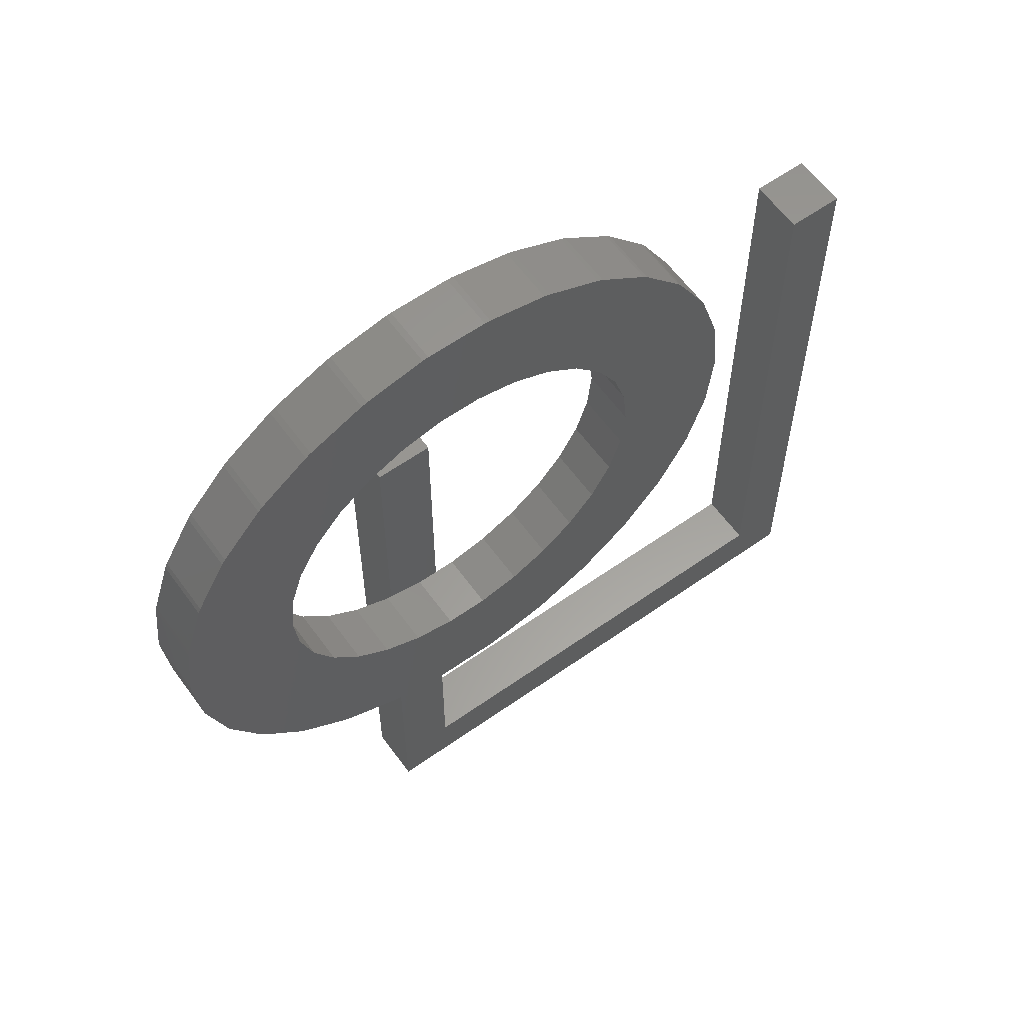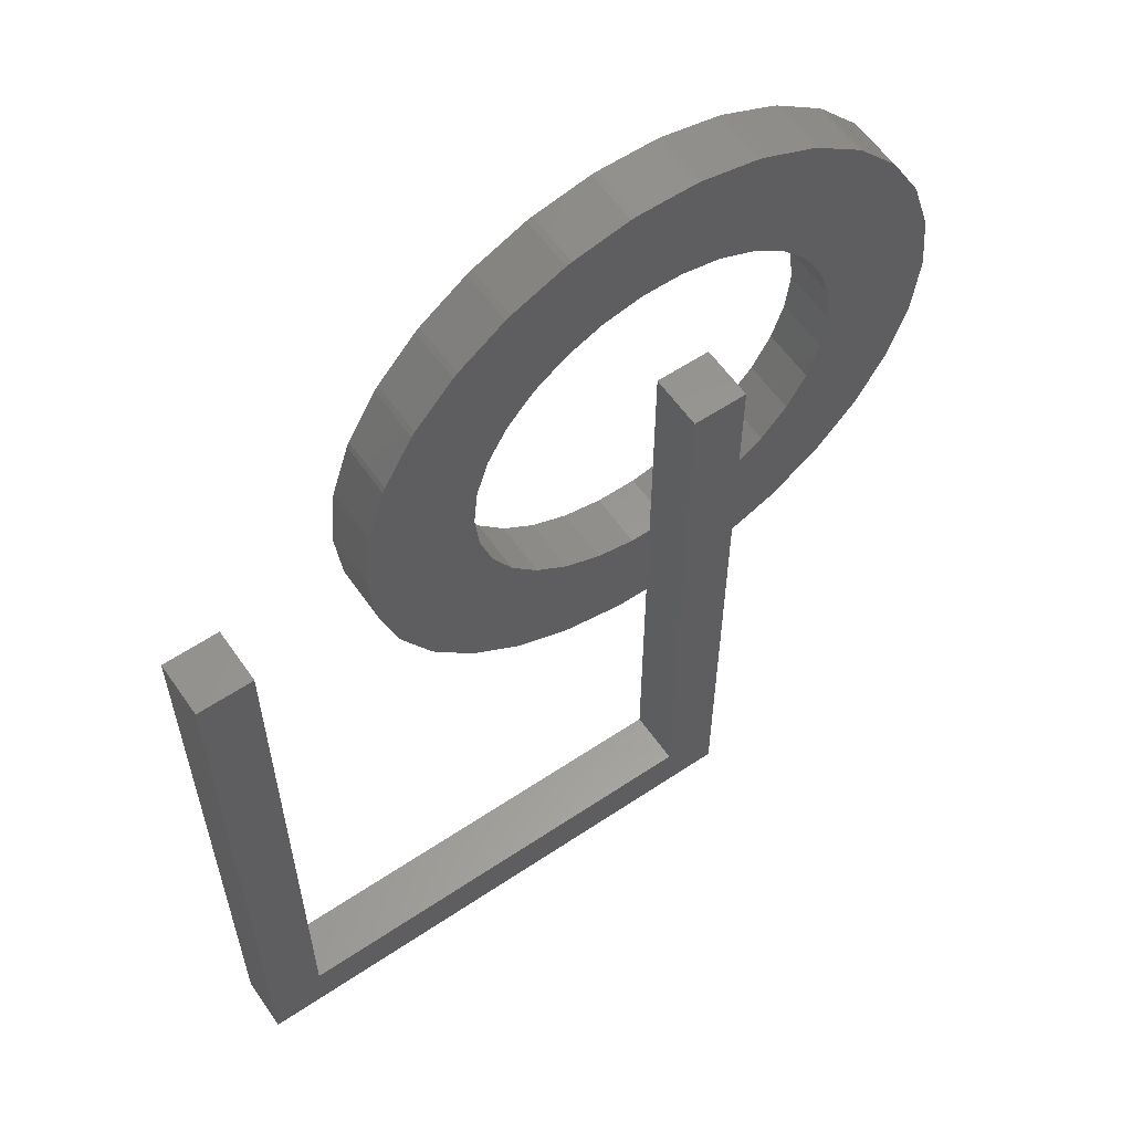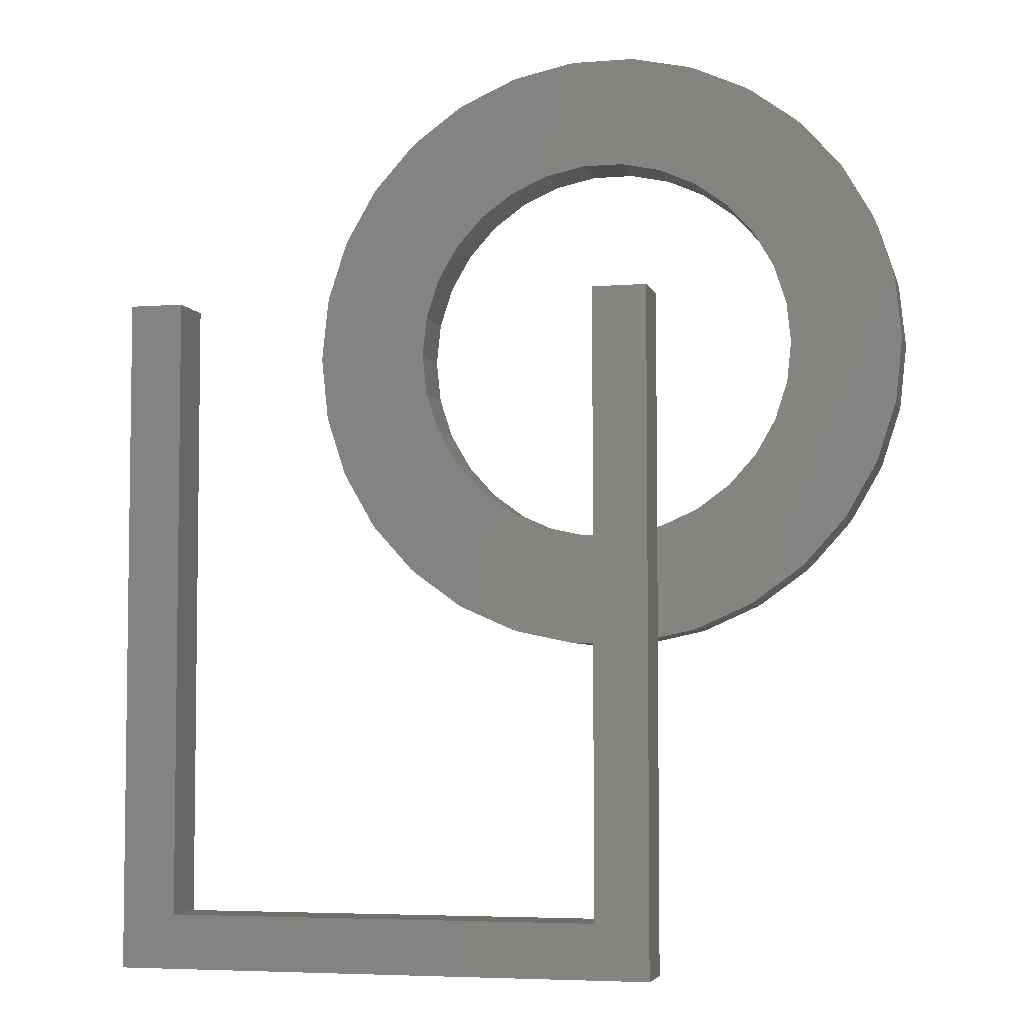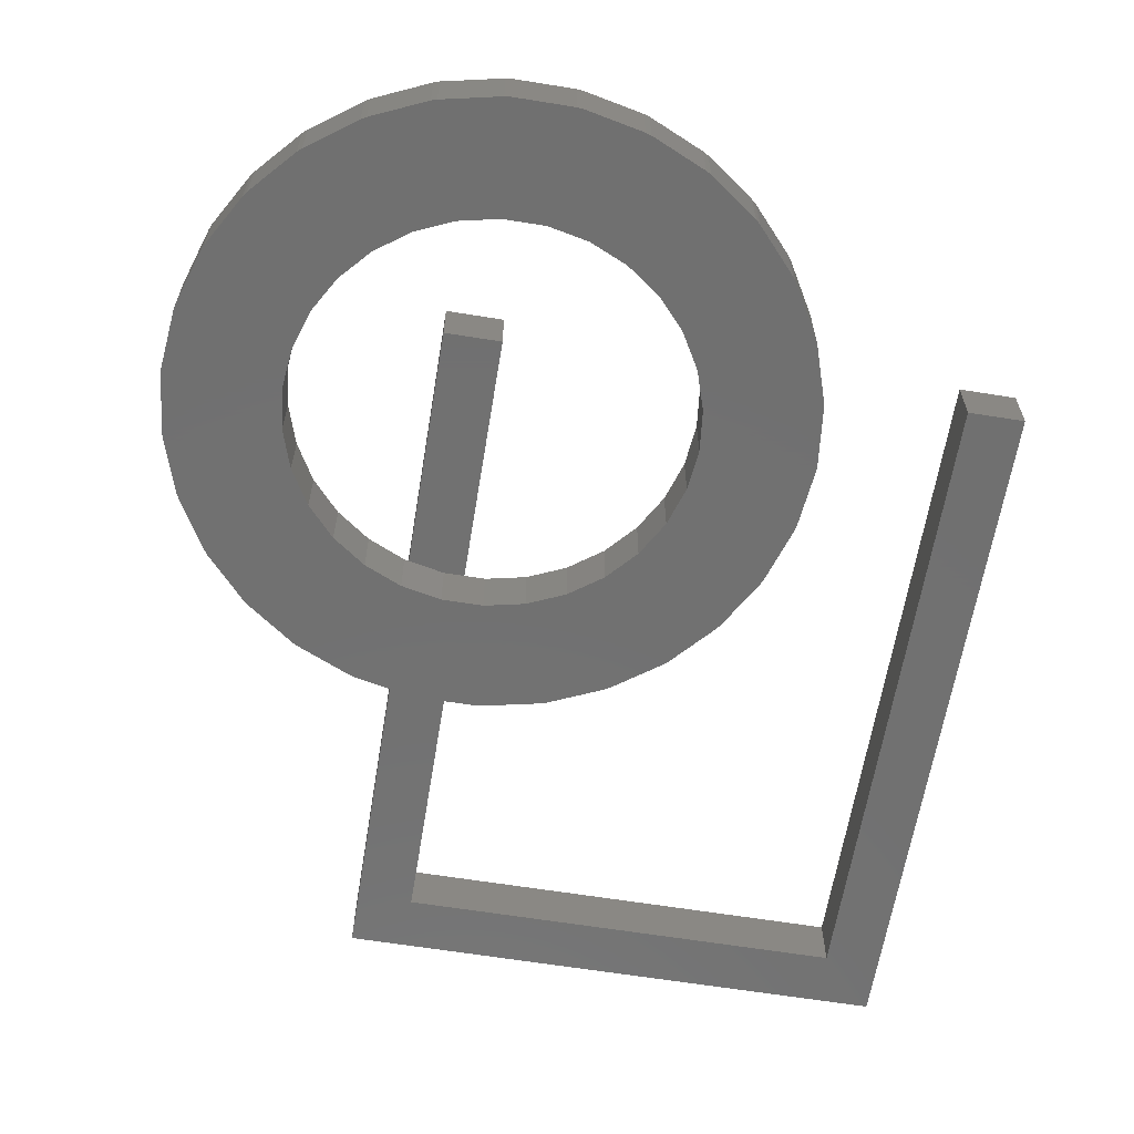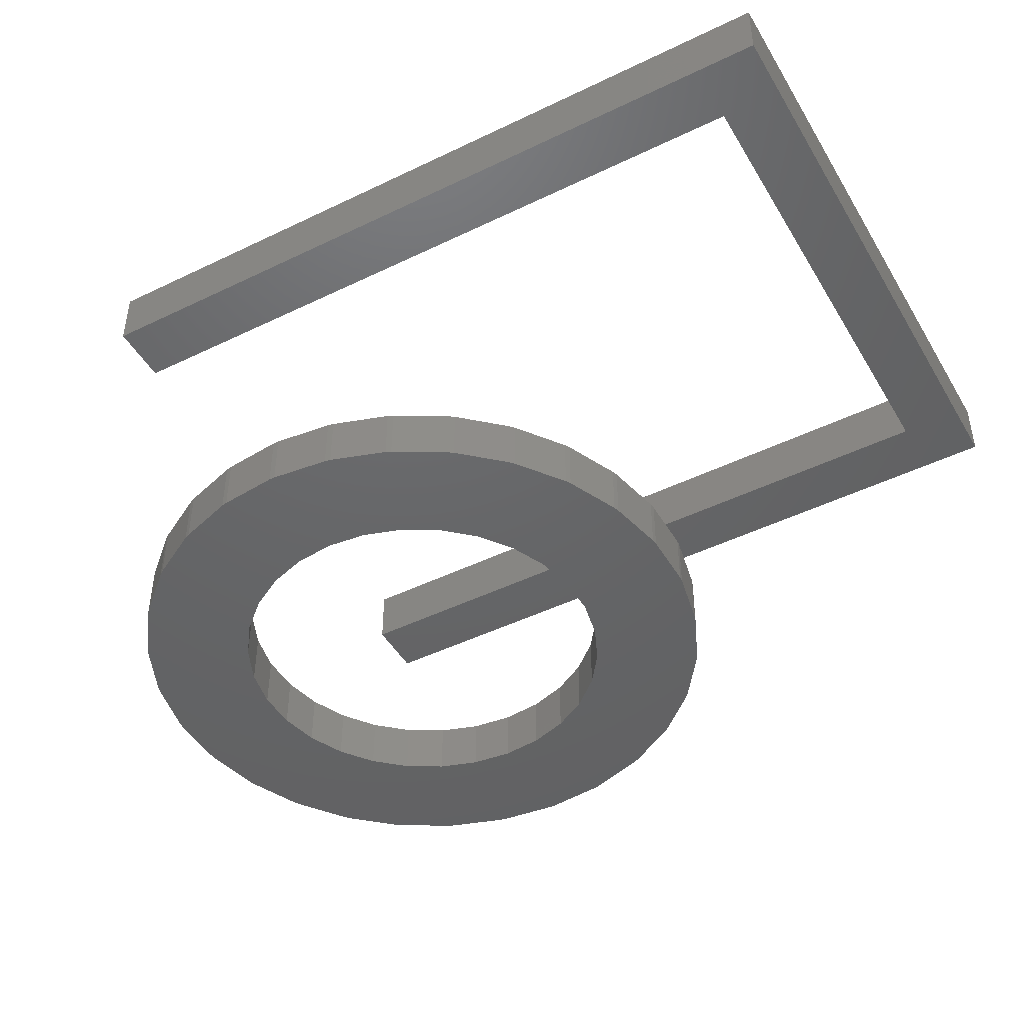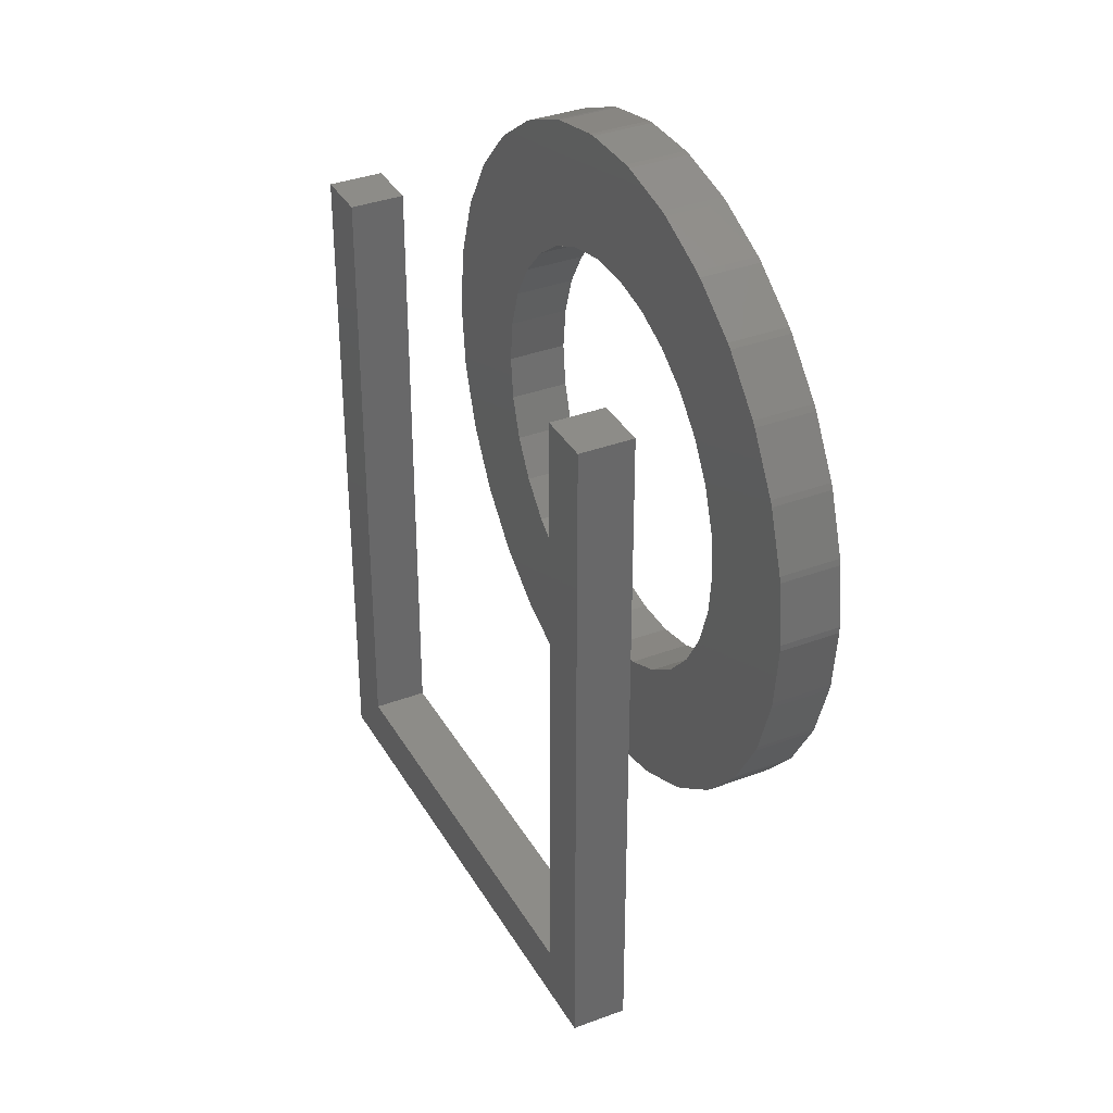
<metadata>
{"format":"stl","ext":"stl","renderer":"f3d","projection":"perspective","resolution":1024,"background":"white","views":[{"elev":60.4,"azim":-35.8,"up":"+Z"},{"elev":59.0,"azim":145.4,"up":"+Z"},{"elev":-4.9,"azim":-166.2,"up":"+Z"},{"elev":-62.8,"azim":-9.3,"up":"+Y"},{"elev":-46.3,"azim":119.0,"up":"+Y"},{"elev":35.6,"azim":-116.4,"up":"+Z"}]}
</metadata>
<code>
# stl→obj: 200 verts, 400 faces
v 40 0 50
v 40 4 0
v 40 4 50
v 40 0 0
v 4 4 4
v 36 0 4
v 36 4 4
v 4 0 4
v 0 0 0
v 0 4 0
v 0 0 24.47
v 0 4 50
v 0 0 32.63
v 0 0 50
v 36 4 50
v 4 4 50
v 4 0 50
v 2.538 0 32.09
v 4 0 32.09
v 1.909 0 24.11
v 4 0 24.11
v 1.494 0 24.15
v 36 0 50
v 5.462 0 59.91
v 6.091 0 67.89
v 6.506 0 67.85
v 1.909 0 67.89
v 10.6 0 66.98
v 2.538 0 59.91
v 8.323 0 59.3
v 10.99 0 66.85
v 1.494 0 67.85
v 14.81 0 65.15
v -2.596 0 66.98
v 10.99 0 58.11
v 15.18 0 64.94
v -0.3228 0 59.3
v 18.56 0 62.48
v -2.994 0 66.85
v 13.36 0 56.4
v 18.87 0 62.2
v -6.813 0 65.15
v -2.995 0 58.11
v 21.67 0 59.09
v 15.32 0 54.22
v 21.91 0 58.76
v 24 0 55.13
v 16.78 0 51.69
v 24.17 0 54.75
v 25.47 0 50.78
v 17.68 0 48.91
v 25.55 0 50.37
v 25.99 0 46.21
v 17.99 0 46
v 25.99 0 45.79
v 17.68 0 43.09
v 25.55 0 41.63
v 25.47 0 41.22
v 16.78 0 40.31
v 24.17 0 37.25
v 24 0 36.87
v 15.32 0 37.78
v 21.91 0 33.24
v 21.67 0 32.91
v 13.36 0 35.6
v 18.87 0 29.8
v 18.56 0 29.52
v 10.99 0 33.89
v 15.18 0 27.06
v 14.81 0 26.85
v 8.323 0 32.7
v 10.99 0 25.15
v 10.6 0 25.02
v 5.462 0 32.09
v 6.506 0 24.15
v 6.091 0 24.11
v -7.176 0 64.94
v -10.56 0 62.48
v -5.36 0 56.4
v -10.87 0 62.2
v -13.67 0 59.09
v -7.317 0 54.22
v -13.91 0 58.76
v -16 0 55.13
v -8.78 0 51.69
v -16.17 0 54.75
v -17.47 0 50.78
v -9.683 0 48.91
v -17.55 0 50.37
v -17.99 0 46.21
v -9.989 0 46
v -17.99 0 45.79
v -9.683 0 43.09
v -17.55 0 41.63
v -17.47 0 41.22
v -8.78 0 40.31
v -16 0 36.87
v -7.317 0 37.78
v -16.17 0 37.25
v -13.67 0 32.91
v -5.36 0 35.6
v -10.56 0 29.52
v -2.995 0 33.89
v -13.91 0 33.24
v -6.813 0 26.85
v -0.3228 0 32.7
v -2.596 0 25.02
v -10.87 0 29.8
v -7.176 0 27.06
v -2.994 0 25.15
v 2.538 -4 59.91
v 1.909 -4 67.89
v 1.494 -4 67.85
v 6.091 -4 67.89
v -2.596 -4 66.98
v 5.462 -4 59.91
v -0.3228 -4 59.3
v -2.994 -4 66.85
v 6.506 -4 67.85
v -6.813 -4 65.15
v 10.6 -4 66.98
v -2.995 -4 58.11
v -7.176 -4 64.94
v 8.323 -4 59.3
v -10.56 -4 62.48
v 10.99 -4 66.85
v -5.36 -4 56.4
v -10.87 -4 62.2
v 14.81 -4 65.15
v 10.99 -4 58.11
v -13.67 -4 59.09
v -7.317 -4 54.22
v -13.91 -4 58.76
v -16 -4 55.13
v -8.78 -4 51.69
v -16.17 -4 54.75
v -17.47 -4 50.78
v -9.683 -4 48.91
v -17.55 -4 50.37
v -17.99 -4 46.21
v -9.989 -4 46
v -17.99 -4 45.79
v -9.683 -4 43.09
v -17.55 -4 41.63
v -17.47 -4 41.22
v -8.78 -4 40.31
v -16.17 -4 37.25
v -16 -4 36.87
v -7.317 -4 37.78
v -13.91 -4 33.24
v -13.67 -4 32.91
v -5.36 -4 35.6
v -10.87 -4 29.8
v -10.56 -4 29.52
v -2.995 -4 33.89
v -6.813 -4 26.85
v -7.176 -4 27.06
v 15.18 -4 64.94
v 18.56 -4 62.48
v 13.36 -4 56.4
v 18.87 -4 62.2
v 21.67 -4 59.09
v 15.32 -4 54.22
v 21.91 -4 58.76
v 24 -4 55.13
v 16.78 -4 51.69
v 24.17 -4 54.75
v 25.47 -4 50.78
v 17.68 -4 48.91
v 25.55 -4 50.37
v 25.99 -4 46.21
v 17.99 -4 46
v 25.99 -4 45.79
v 17.68 -4 43.09
v 25.55 -4 41.63
v 25.47 -4 41.22
v 16.78 -4 40.31
v 24 -4 36.87
v 15.32 -4 37.78
v 24.17 -4 37.25
v 21.67 -4 32.91
v 13.36 -4 35.6
v 18.56 -4 29.52
v 10.99 -4 33.89
v 21.91 -4 33.24
v 14.81 -4 26.85
v 8.323 -4 32.7
v 10.6 -4 25.02
v 5.462 -4 32.09
v -0.3228 -4 32.7
v 18.87 -4 29.8
v -2.994 -4 25.15
v -2.596 -4 25.02
v 15.18 -4 27.06
v 2.538 -4 32.09
v 1.494 -4 24.15
v 10.99 -4 25.15
v 1.909 -4 24.11
v 6.506 -4 24.15
v 6.091 -4 24.11
f 1 2 3
f 2 1 4
f 5 6 7
f 6 5 8
f 9 2 4
f 2 9 10
f 11 10 9
f 10 11 12
f 13 12 11
f 12 13 14
f 3 7 15
f 7 2 5
f 2 7 3
f 5 12 16
f 5 10 12
f 10 5 2
f 13 17 14
f 18 17 13
f 17 18 19
f 20 8 21
f 22 8 20
f 11 8 22
f 8 9 6
f 9 8 11
f 6 1 23
f 6 4 1
f 4 6 9
f 24 25 26
f 25 24 27
f 24 26 28
f 29 27 24
f 30 28 31
f 27 29 32
f 30 31 33
f 32 29 34
f 35 33 36
f 37 34 29
f 35 36 38
f 34 37 39
f 40 38 41
f 39 37 42
f 43 42 37
f 28 30 24
f 40 41 44
f 45 44 46
f 33 35 30
f 38 40 35
f 45 46 47
f 48 47 49
f 44 45 40
f 47 48 45
f 50 48 49
f 51 50 52
f 50 51 48
f 53 51 52
f 53 54 51
f 55 54 53
f 55 56 54
f 57 56 55
f 58 56 57
f 58 59 56
f 60 59 58
f 61 59 60
f 59 61 62
f 63 62 61
f 64 62 63
f 62 64 65
f 66 65 64
f 67 65 66
f 65 67 68
f 69 68 67
f 70 68 69
f 68 70 71
f 72 71 70
f 73 71 72
f 71 73 74
f 75 74 73
f 76 74 75
f 21 74 76
f 74 21 19
f 42 43 77
f 77 43 78
f 79 78 43
f 78 79 80
f 80 79 81
f 82 81 79
f 81 82 83
f 83 82 84
f 85 84 82
f 84 85 86
f 85 87 86
f 88 87 85
f 87 88 89
f 88 90 89
f 91 90 88
f 91 92 90
f 93 92 91
f 93 94 92
f 93 95 94
f 96 95 93
f 97 96 98
f 96 99 95
f 96 97 99
f 100 98 101
f 102 101 103
f 98 104 97
f 98 100 104
f 105 103 106
f 107 106 13
f 101 108 100
f 101 102 108
f 103 109 102
f 103 105 109
f 106 110 105
f 106 107 110
f 107 13 11
f 19 16 17
f 21 16 19
f 16 21 5
f 5 21 8
f 12 17 16
f 17 12 14
f 15 1 3
f 1 15 23
f 6 15 7
f 15 6 23
f 111 112 113
f 112 111 114
f 111 113 115
f 116 114 111
f 117 115 118
f 114 116 119
f 117 118 120
f 119 116 121
f 122 120 123
f 124 121 116
f 122 123 125
f 121 124 126
f 127 125 128
f 126 124 129
f 130 129 124
f 115 117 111
f 127 128 131
f 132 131 133
f 120 122 117
f 125 127 122
f 132 133 134
f 135 134 136
f 131 132 127
f 134 135 132
f 137 135 136
f 138 137 139
f 137 138 135
f 140 138 139
f 140 141 138
f 142 141 140
f 142 143 141
f 144 143 142
f 145 143 144
f 145 146 143
f 147 146 145
f 148 146 147
f 146 148 149
f 150 149 148
f 151 149 150
f 149 151 152
f 153 152 151
f 154 152 153
f 152 154 155
f 156 155 157
f 157 155 154
f 129 130 158
f 158 130 159
f 160 159 130
f 159 160 161
f 161 160 162
f 163 162 160
f 162 163 164
f 164 163 165
f 166 165 163
f 165 166 167
f 166 168 167
f 169 168 166
f 168 169 170
f 169 171 170
f 172 171 169
f 172 173 171
f 174 173 172
f 174 175 173
f 174 176 175
f 177 176 174
f 178 177 179
f 177 180 176
f 177 178 180
f 181 179 182
f 183 182 184
f 179 185 178
f 179 181 185
f 186 184 187
f 188 187 189
f 155 156 190
f 182 191 181
f 192 190 156
f 182 183 191
f 193 190 192
f 184 194 183
f 190 193 195
f 184 186 194
f 196 195 193
f 187 197 186
f 198 195 196
f 187 188 197
f 195 198 189
f 189 199 188
f 200 189 198
f 189 200 199
f 199 73 188
f 73 199 75
f 188 72 197
f 72 188 73
f 197 70 186
f 70 197 72
f 186 69 194
f 69 186 70
f 194 67 183
f 67 194 69
f 183 66 191
f 66 183 67
f 181 66 64
f 66 181 191
f 185 64 63
f 64 185 181
f 178 63 61
f 63 178 185
f 180 61 60
f 61 180 178
f 176 60 58
f 60 176 180
f 175 58 57
f 58 175 176
f 173 57 55
f 57 173 175
f 171 55 53
f 55 171 173
f 170 53 52
f 53 170 171
f 168 52 50
f 52 168 170
f 167 50 49
f 50 167 168
f 165 49 47
f 49 165 167
f 164 47 46
f 47 164 165
f 162 46 44
f 46 162 164
f 161 44 41
f 44 161 162
f 38 161 41
f 161 38 159
f 36 159 38
f 159 36 158
f 33 158 36
f 158 33 129
f 31 129 33
f 129 31 126
f 28 126 31
f 126 28 121
f 26 121 28
f 121 26 119
f 25 119 26
f 119 25 114
f 27 114 25
f 114 27 112
f 32 112 27
f 112 32 113
f 34 113 32
f 113 34 115
f 39 115 34
f 115 39 118
f 42 118 39
f 118 42 120
f 77 120 42
f 120 77 123
f 78 123 77
f 123 78 125
f 80 125 78
f 125 80 128
f 131 80 81
f 80 131 128
f 133 81 83
f 81 133 131
f 134 83 84
f 83 134 133
f 136 84 86
f 84 136 134
f 137 86 87
f 86 137 136
f 139 87 89
f 87 139 137
f 140 89 90
f 89 140 139
f 142 90 92
f 90 142 140
f 144 92 94
f 92 144 142
f 145 94 95
f 94 145 144
f 147 95 99
f 95 147 145
f 148 99 97
f 99 148 147
f 150 97 104
f 97 150 148
f 151 104 100
f 104 151 150
f 153 100 108
f 100 153 151
f 153 102 154
f 102 153 108
f 154 109 157
f 109 154 102
f 157 105 156
f 105 157 109
f 156 110 192
f 110 156 105
f 192 107 193
f 107 192 110
f 196 11 22
f 193 11 196
f 11 193 107
f 196 20 198
f 20 196 22
f 200 21 76
f 198 21 200
f 21 198 20
f 200 75 199
f 75 200 76
f 13 195 18
f 190 13 106
f 13 190 195
f 103 190 106
f 190 103 155
f 101 155 103
f 155 101 152
f 149 101 98
f 101 149 152
f 146 98 96
f 98 146 149
f 143 96 93
f 96 143 146
f 141 93 91
f 93 141 143
f 138 91 88
f 91 138 141
f 135 88 85
f 88 135 138
f 132 85 82
f 85 132 135
f 127 82 79
f 82 127 132
f 127 43 122
f 43 127 79
f 122 37 117
f 37 122 43
f 117 29 111
f 29 117 37
f 111 24 116
f 24 111 29
f 116 30 124
f 30 116 24
f 124 35 130
f 35 124 30
f 130 40 160
f 40 130 35
f 163 40 45
f 40 163 160
f 166 45 48
f 45 166 163
f 169 48 51
f 48 169 166
f 172 51 54
f 51 172 169
f 174 54 56
f 54 174 172
f 177 56 59
f 56 177 174
f 179 59 62
f 59 179 177
f 182 62 65
f 62 182 179
f 68 182 65
f 182 68 184
f 71 184 68
f 184 71 187
f 74 187 71
f 187 74 189
f 19 189 74
f 195 19 18
f 19 195 189

</code>
